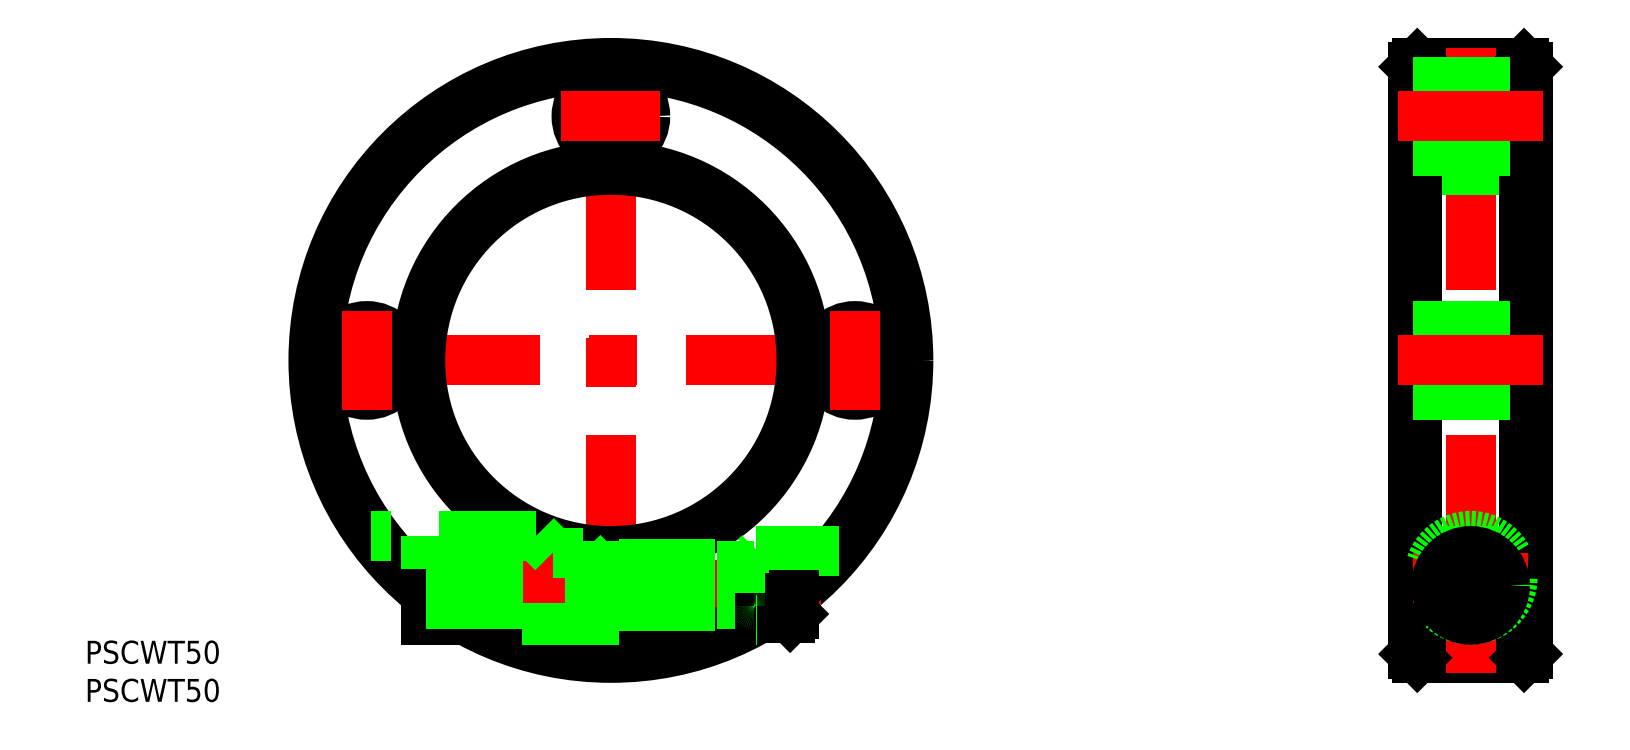
<metadata>
{"format":"dxf","ext":"dxf","renderer":"ezdxf+matplotlib","layout":"modelspace","background":"white","min_lineweight":24,"dpi":150}
</metadata>
<code>
0
SECTION
2
ENTITIES
0
LINE
8
CENTER
10
106.2
20
-29.5
30
0
11
119.2
21
-29.5
31
0
0
LINE
8
0
10
105.7
20
39
30
0
11
119.7
21
39
31
0
0
LINE
8
0
10
105.7
20
-39
30
0
11
119.7
21
-39
31
0
0
LINE
8
CENTER
10
112.7
20
41
30
0
11
112.7
21
-41
31
0
0
LINE
8
0
10
105.2
20
38.5
30
0
11
105.2
21
-38.5
31
0
0
LINE
8
0
10
120.2
20
38.5
30
0
11
120.2
21
-38.5
31
0
0
LINE
8
0
10
105.7
20
25
30
0
11
119.7
21
25
31
0
0
LINE
8
0
10
105.7
20
-25
30
0
11
119.7
21
-25
31
0
0
LINE
8
0
10
105.2
20
38.5
30
0
11
105.7
21
39
31
0
0
LINE
8
0
10
120.2
20
38.5
30
0
11
119.7
21
39
31
0
0
LINE
8
0
10
119.7
20
-39
30
0
11
120.2
21
-38.5
31
0
0
LINE
8
0
10
105.7
20
-39
30
0
11
105.2
21
-38.5
31
0
0
LINE
8
0
10
120.2
20
25.5
30
0
11
119.7
21
25
31
0
0
LINE
8
0
10
105.2
20
25.5
30
0
11
105.7
21
25
31
0
0
LINE
8
0
10
105.2
20
-25.5
30
0
11
105.7
21
-25
31
0
0
LINE
8
0
10
120.2
20
-25.5
30
0
11
119.7
21
-25
31
0
0
LINE
8
0
10
105.7
20
39
30
0
11
105.7
21
-39
31
0
0
LINE
8
0
10
119.7
20
39
30
0
11
119.7
21
-39
31
0
0
LINE
8
CENTER
10
-41
20
0
30
0
11
41
21
0
31
0
0
LINE
8
CENTER
10
0
20
41
30
0
11
0
21
-41
31
0
0
CIRCLE
8
0
10
0
20
0
30
0
40
25
0
CIRCLE
8
0
10
0
20
0
30
0
40
39
0
LINE
8
CENTER
10
-26.2
20
-29.5
30
0
11
27.51
21
-29.5
31
0
0
CIRCLE
8
0
10
0
20
0
30
0
40
38.5
0
CIRCLE
8
0
10
0
20
0
30
0
40
25.5
0
LINE
8
0
10
1
20
-34
30
0
11
-19.1
21
-34
31
0
0
CIRCLE
8
0
10
-32
20
0
30
0
40
4.5
0
CIRCLE
8
0
10
32
20
0
30
0
40
4.5
0
LINE
8
0
10
105.2
20
4.5
30
0
11
120.2
21
4.5
31
0
0
LINE
8
0
10
105.2
20
-4.5
30
0
11
120.2
21
-4.5
31
0
0
LINE
8
CENTER
10
-32
20
6.5
30
0
11
-32
21
-6.5
31
0
0
LINE
8
CENTER
10
32
20
6.5
30
0
11
32
21
-6.5
31
0
0
LINE
8
0
10
19
20
-25
30
0
11
29.93
21
-25
31
0
0
LINE
8
0
10
1
20
-26.75
30
0
11
19
21
-26.75
31
0
0
LINE
8
0
10
1
20
-32.25
30
0
11
19
21
-32.25
31
0
0
LINE
8
0
10
1
20
-24.98
30
0
11
1
21
-34
31
0
0
LINE
8
0
10
19
20
-25
30
0
11
19
21
-34
31
0
0
LINE
8
CENTER
10
-26.2
20
-28.5
30
0
11
-0.698
21
-28.5
31
0
0
LINE
8
CENTER
10
120.2
20
-28.5
30
0
11
105.2
21
-28.5
31
0
0
LINE
8
0
10
-9.798
20
-23
30
0
11
-31.5
21
-23
31
0
0
CIRCLE
8
0
10
112.7
20
-28.5
30
0
40
5.5
0
CIRCLE
8
0
10
112.7
20
-29.5
30
0
40
4.5
0
LINE
8
0
10
-24.2
20
-23
30
0
11
-24.2
21
-30.59
31
0
0
LINE
8
0
10
-2.698
20
-26.2
30
0
11
-2.698
21
-34
31
0
0
LINE
8
0
10
-24.2
20
-34
30
0
11
-19.1
21
-34
31
0
0
LINE
8
0
10
-7.598
20
-25.2
30
0
11
-3.698
21
-25.2
31
0
0
LINE
8
0
10
-9.798
20
-23
30
0
11
-7.598
21
-25.2
31
0
0
LINE
8
0
10
-3.698
20
-25.2
30
0
11
-2.698
21
-26.2
31
0
0
LINE
8
0
10
-24.2
20
-30.59
30
0
11
-24.2
21
-34
31
0
0
TEXT
8
0
10
-68.96
20
-39.77
30
0
40
3
1
PSCWT50
0
TEXT
8
0
10
-68.96
20
-44.77
30
0
40
3
1

0
LINE
8
CENTER
10
122.2
20
0
30
0
11
103.2
21
0
31
0
0
TEXT
8
0
10
-68.96
20
-44.77
30
0
40
3
1
PSCWT50
0
LINE
8
0
10
24
20
-30.65
30
0
11
21.5
21
-30.65
31
0
0
LINE
8
0
10
24
20
-31.81
30
0
11
21.5
21
-31.81
31
0
0
LINE
8
0
10
20.17
20
-29.5
30
0
11
21.5
21
-31.81
31
0
0
LINE
8
0
10
1.75
20
-32
30
0
11
1
21
-31.57
31
0
0
LINE
8
0
10
-24.2
20
-27.43
30
0
11
1
21
-27.43
31
0
0
LINE
8
0
10
-24.2
20
-31.57
30
0
11
1
21
-31.57
31
0
0
LINE
8
0
10
20.17
20
-29.5
30
0
11
21.5
21
-27.19
31
0
0
LINE
8
0
10
21.5
20
-31.81
30
0
11
21.5
21
-27.19
31
0
0
LINE
8
0
10
24
20
-28.35
30
0
11
21.5
21
-28.35
31
0
0
LINE
8
0
10
24
20
-27.19
30
0
11
21.5
21
-27.19
31
0
0
LINE
8
0
10
1.75
20
-27
30
0
11
1
21
-27.43
31
0
0
LINE
8
0
10
-20.57
20
-32
30
0
11
-20.57
21
-27
31
0
0
LINE
8
0
10
23.5
20
-25.25
30
0
11
23.5
21
-31.12
31
0
0
LINE
8
0
10
19.5
20
-25.25
30
0
11
19
21
-25.75
31
0
0
LINE
8
0
10
19.5
20
-33.75
30
0
11
19
21
-33.25
31
0
0
LINE
8
0
10
23.5
20
-25.25
30
0
11
24
21
-25.75
31
0
0
LINE
8
0
10
23.5
20
-33.75
30
0
11
24
21
-33.25
31
0
0
LINE
8
0
10
19.5
20
-25.25
30
0
11
19.5
21
-33.75
31
0
0
LINE
8
0
10
-21
20
-31.57
30
0
11
-21
21
-27.43
31
0
0
LINE
8
0
10
-24.2
20
-32
30
0
11
18.8
21
-32
31
0
0
LINE
8
0
10
-24.2
20
-27
30
0
11
18.8
21
-27
31
0
0
LINE
8
0
10
24
20
-25.75
30
0
11
24
21
-30.74
31
0
0
LINE
8
0
10
23.5
20
-33.75
30
0
11
19.54
21
-33.75
31
0
0
LINE
8
0
10
23.5
20
-25.25
30
0
11
19.5
21
-25.25
31
0
0
LINE
8
0
10
-21
20
-27.43
30
0
11
-20.57
21
-27
31
0
0
LINE
8
0
10
-20.57
20
-32
30
0
11
-21
21
-31.57
31
0
0
ARC
8
0
10
18.8
20
-32.2
30
0
40
0.2
50
0
51
90
0
ARC
8
0
10
18.8
20
-26.8
30
0
40
0.2
50
270
51
0
0
CIRCLE
8
0
10
112.7
20
-29.5
30
0
40
2.309
0
CIRCLE
8
0
10
112.7
20
-29.5
30
0
40
3.75
0
CIRCLE
8
0
10
112.7
20
-29.5
30
0
40
4.25
0
LINE
8
0
10
114.7
20
-28.35
30
0
11
112.7
21
-27.19
31
0
0
LINE
8
0
10
112.7
20
-27.19
30
0
11
110.7
21
-28.35
31
0
0
LINE
8
0
10
110.7
20
-28.35
30
0
11
110.7
21
-30.65
31
0
0
LINE
8
0
10
110.7
20
-30.65
30
0
11
112.7
21
-31.81
31
0
0
LINE
8
0
10
112.7
20
-31.81
30
0
11
114.7
21
-30.65
31
0
0
LINE
8
0
10
114.7
20
-30.65
30
0
11
114.7
21
-28.35
31
0
0
LINE
8
0
10
24
20
-30.74
30
0
11
24
21
-33.25
31
0
0
LINE
8
0
10
23.5
20
-31.12
30
0
11
23.5
21
-33.75
31
0
0
LINE
8
0
10
19.54
20
-33.75
30
0
11
19.5
21
-33.75
31
0
0
LINE
8
0
10
19
20
-34
30
0
11
19.1
21
-34
31
0
0
CIRCLE
8
0
10
2e-15
20
32
30
0
40
4.5
0
LINE
8
CENTER
10
-6.5
20
32
30
0
11
6.5
21
32
31
0
0
LINE
8
0
10
105.2
20
36.5
30
0
11
120.2
21
36.5
31
0
0
LINE
8
0
10
105.2
20
27.5
30
0
11
120.2
21
27.5
31
0
0
LINE
8
CENTER
10
122.2
20
32
30
0
11
103.2
21
32
31
0
0
ENDSEC
0
EOF

</code>
